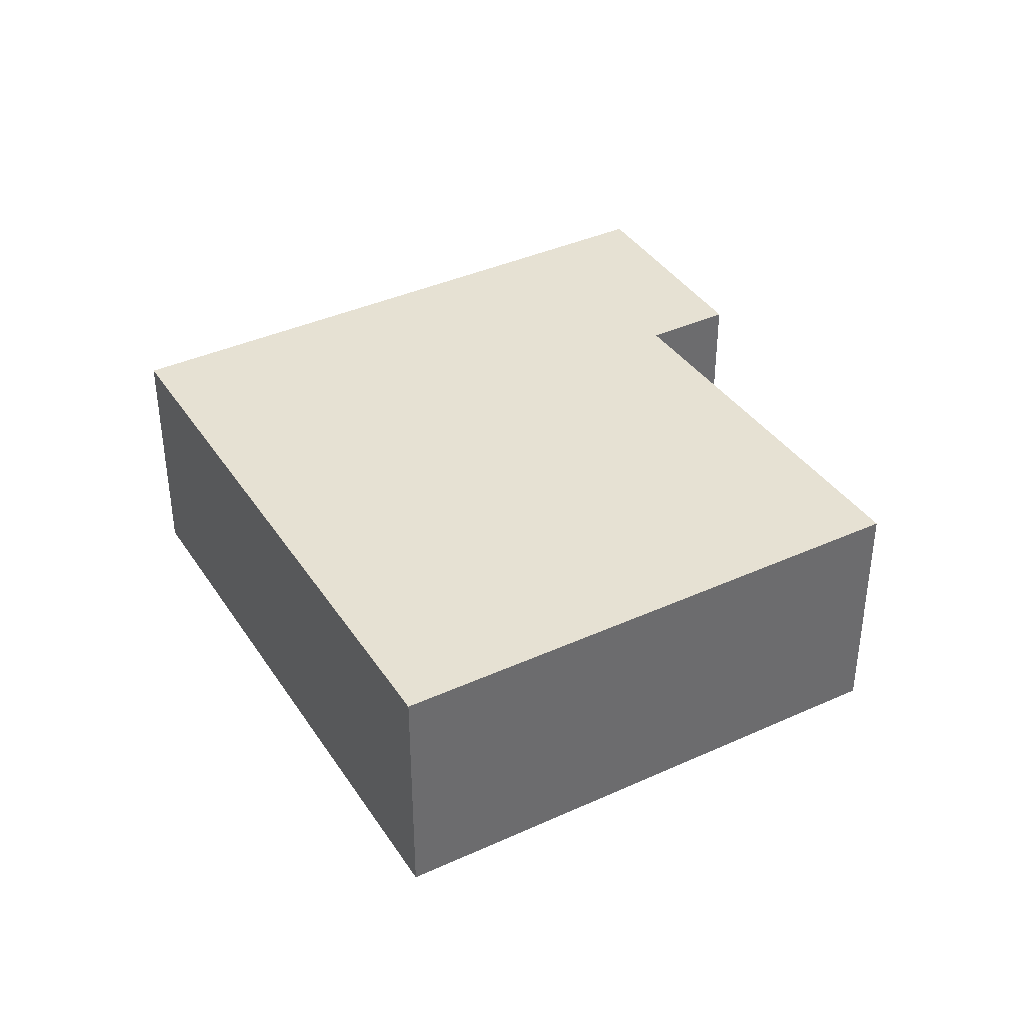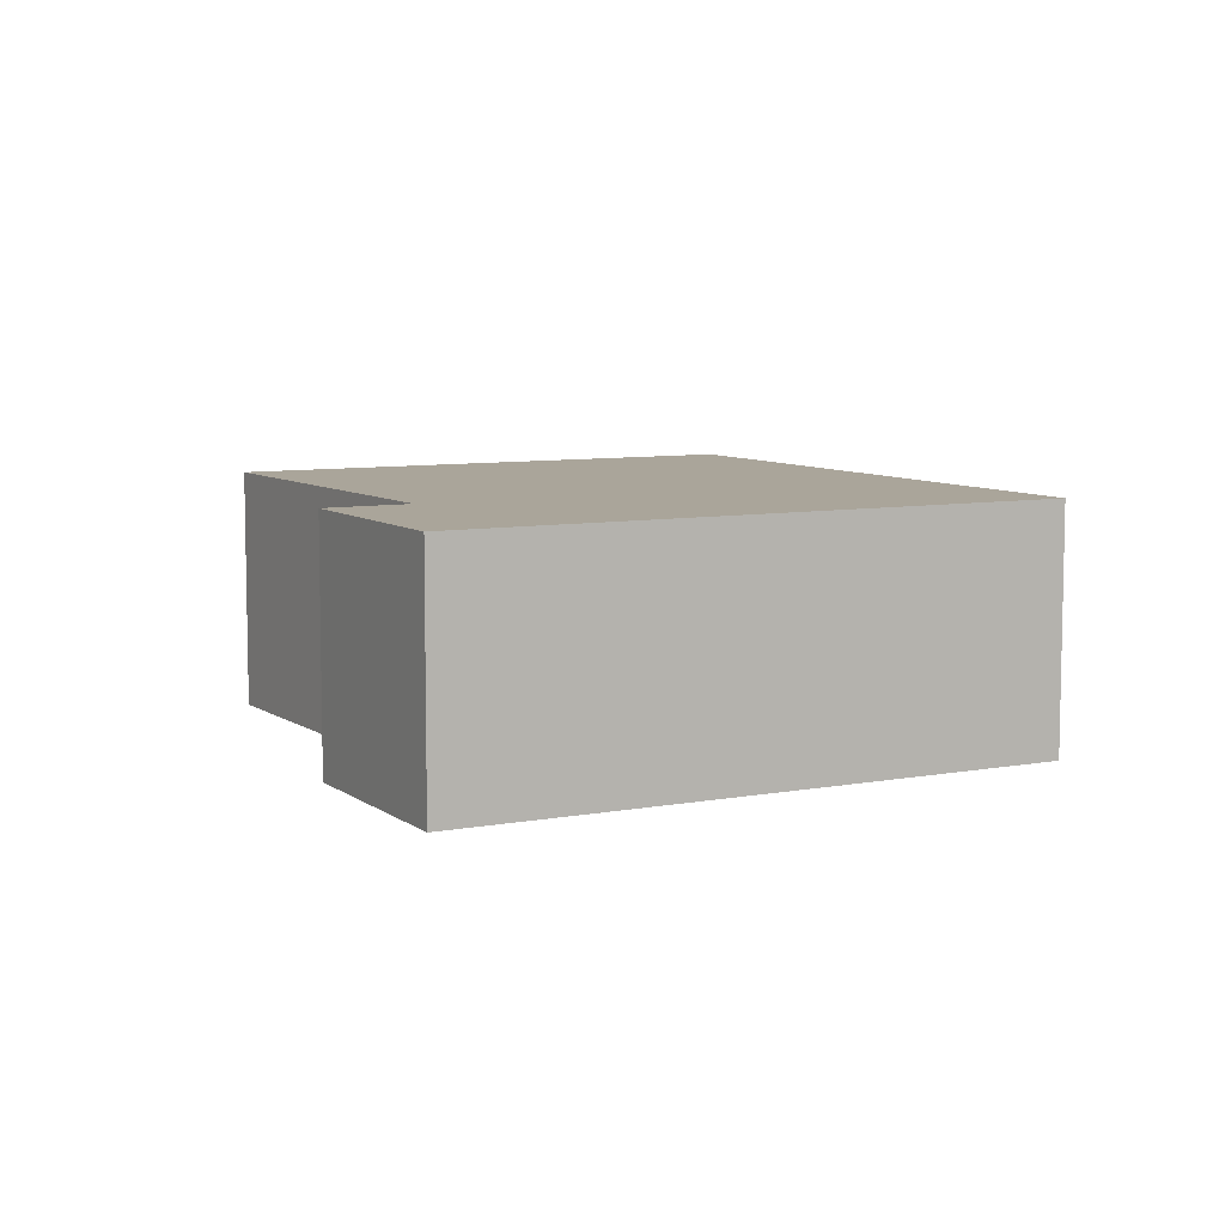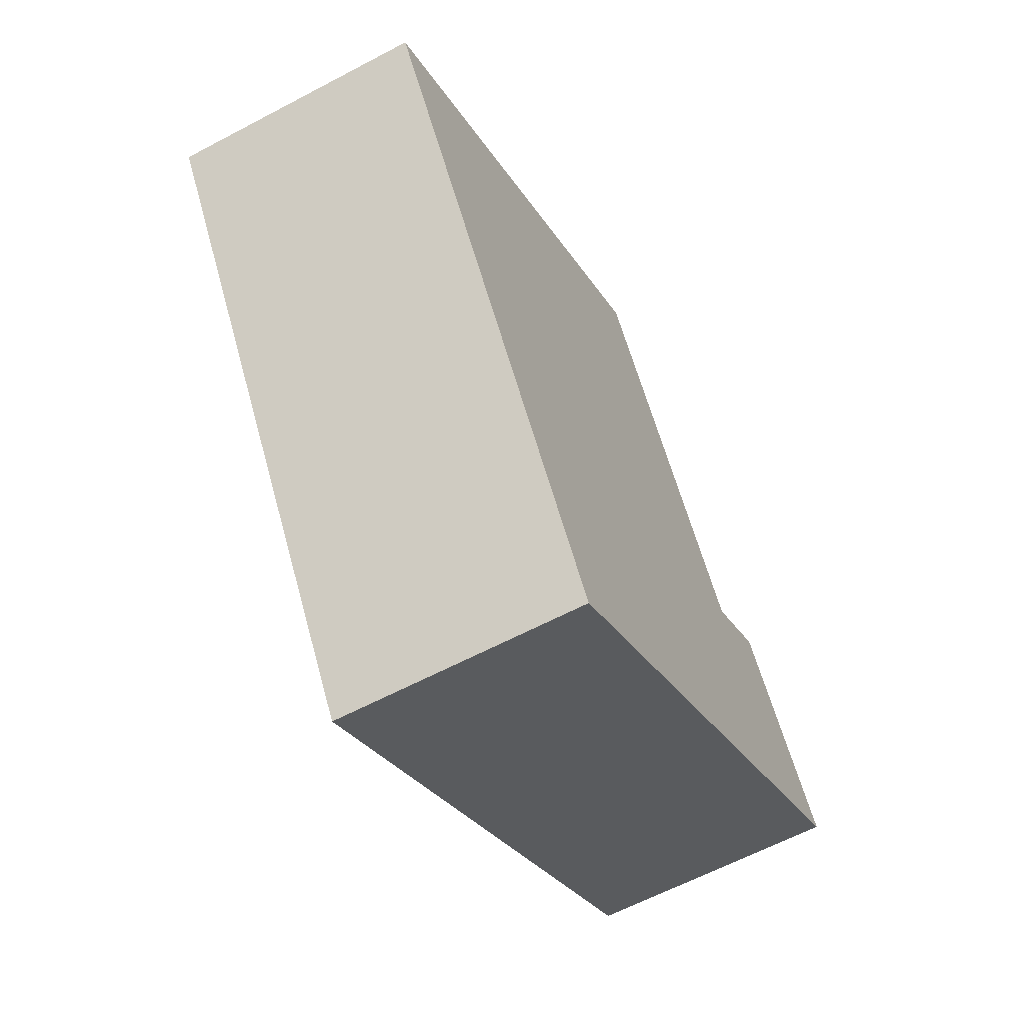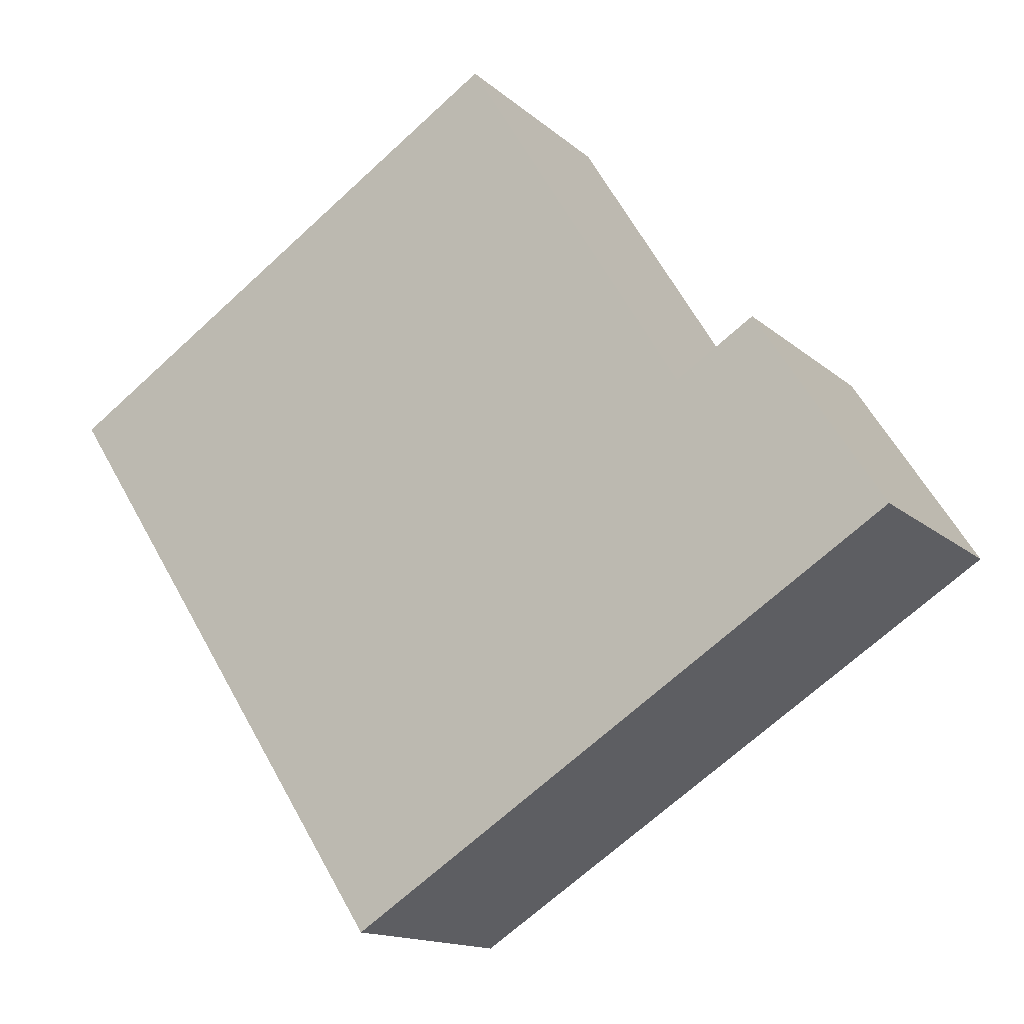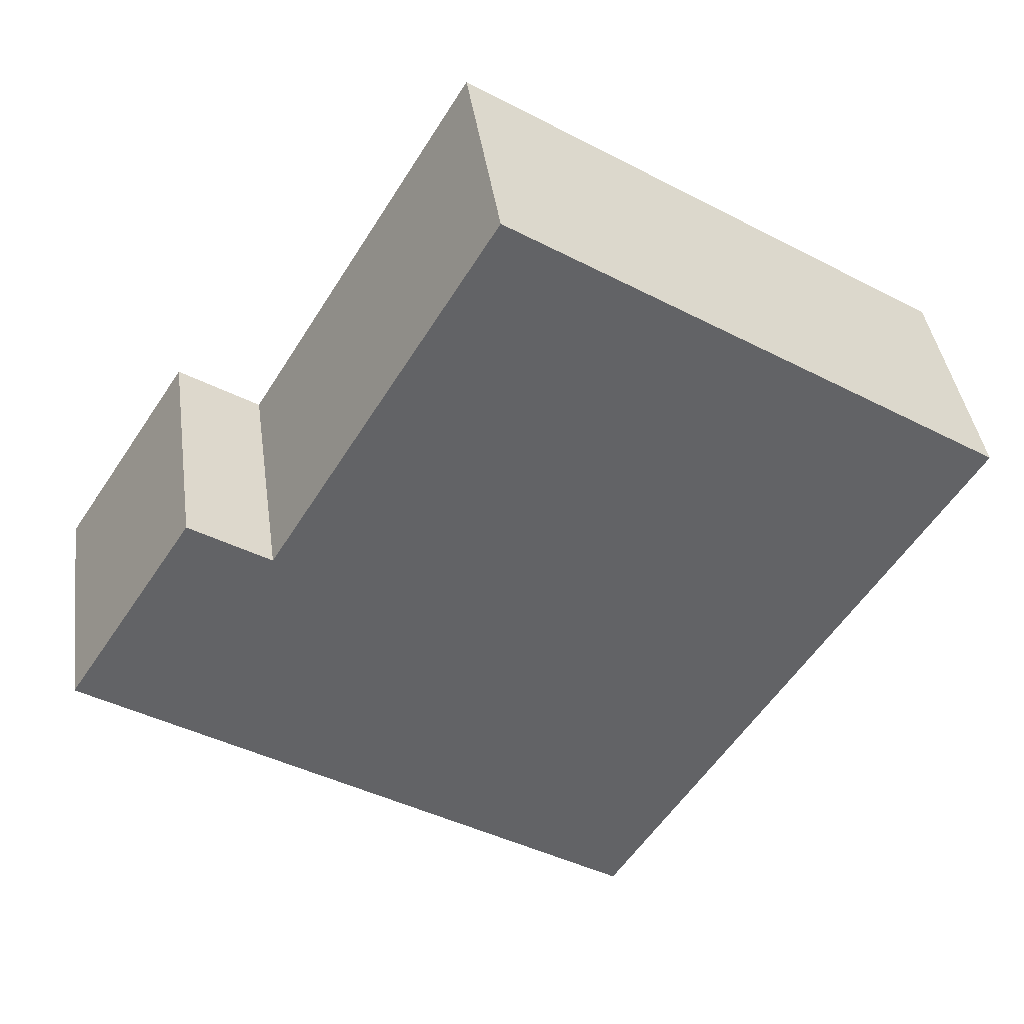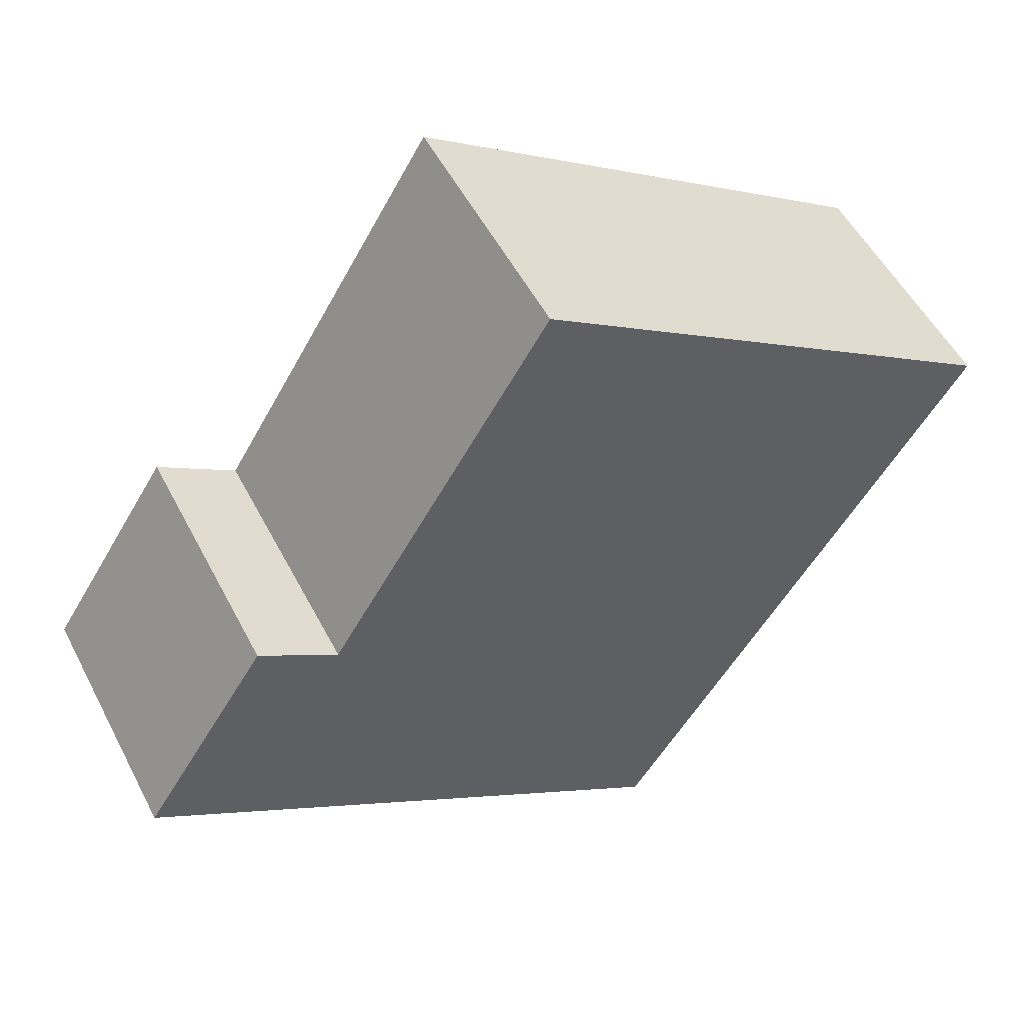
<metadata>
{"format":"obj","ext":"obj","renderer":"f3d","projection":"perspective","resolution":1024,"background":"white","views":[{"elev":38.9,"azim":-62.6,"up":"+Y"},{"elev":7.7,"azim":119.0,"up":"+Y"},{"elev":-61.9,"azim":-61.7,"up":"+Z"},{"elev":-14.3,"azim":29.3,"up":"+Z"},{"elev":39.6,"azim":172.3,"up":"+Z"},{"elev":52.5,"azim":153.1,"up":"+Z"}]}
</metadata>
<code>
v  9.518 2.77 -2.527
v  9.518 2.77 -1.361
v  10.05 2.77 -2.183
v  3.962 2.77 -6.123
v  8.645 2.77 -0.012
v  7.776 2.77 -0.569
v  5.322 2.77 3.444
v  0 2.77 1.696e-16
v  8.645 7.348e-19 -0.012
v  10.05 1.337e-16 -2.183
v  9.518 8.334e-17 -1.361
v  5.322 -2.109e-16 3.444
v  7.776 3.484e-17 -0.569
v  3.962 3.749e-16 -6.123
v  9.518 1.547e-16 -2.527
v  0 0 0
g defaultobject
f 1 2 3
f 2 1 4
f 2 4 5
f 5 4 6
f 6 4 7
f 7 4 8
f 9 2 5
f 2 9 3
f 3 9 10
f 10 9 11
f 12 6 7
f 6 12 13
f 10 1 3
f 1 10 4
f 4 10 14
f 14 10 15
f 14 8 4
f 8 14 16
f 16 7 8
f 7 16 12
f 13 5 6
f 5 13 9
f 11 15 10
f 15 11 14
f 14 11 9
f 14 9 13
f 14 13 16
f 16 13 12

</code>
